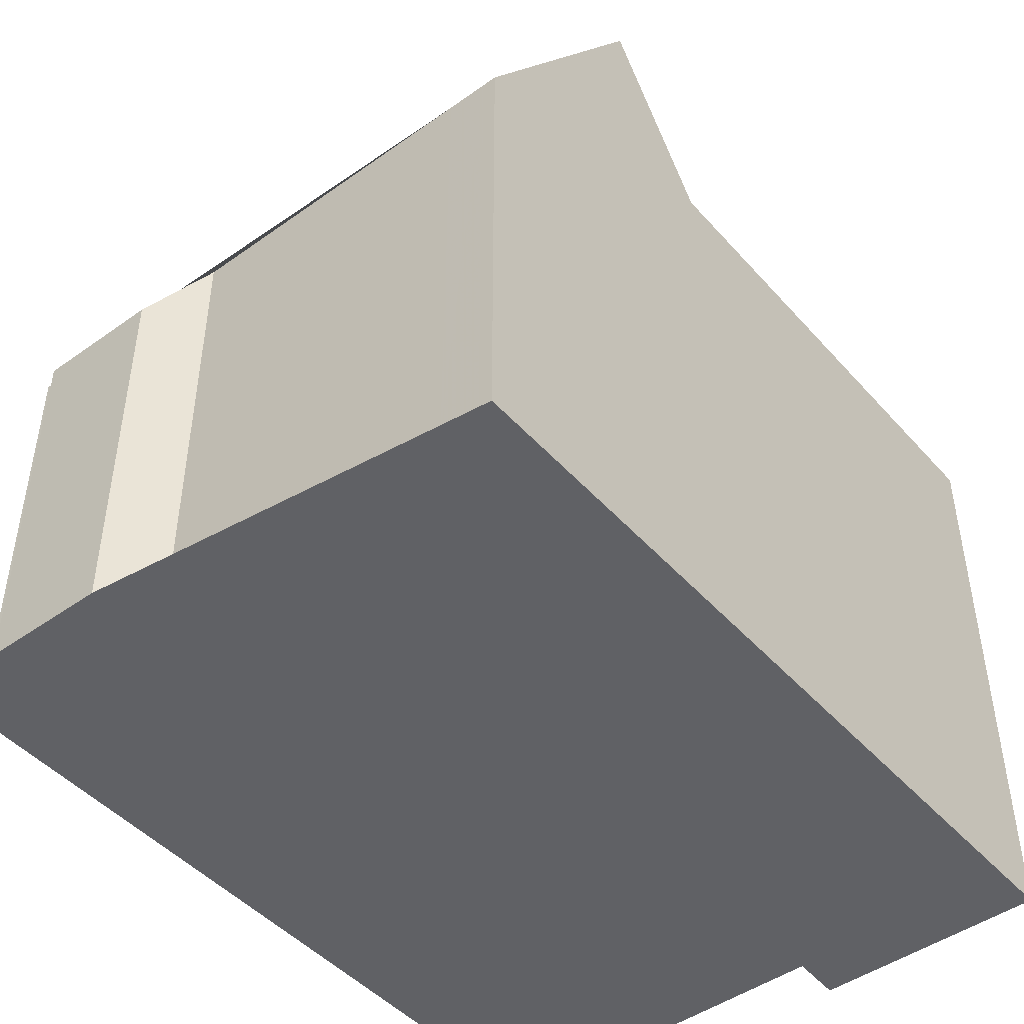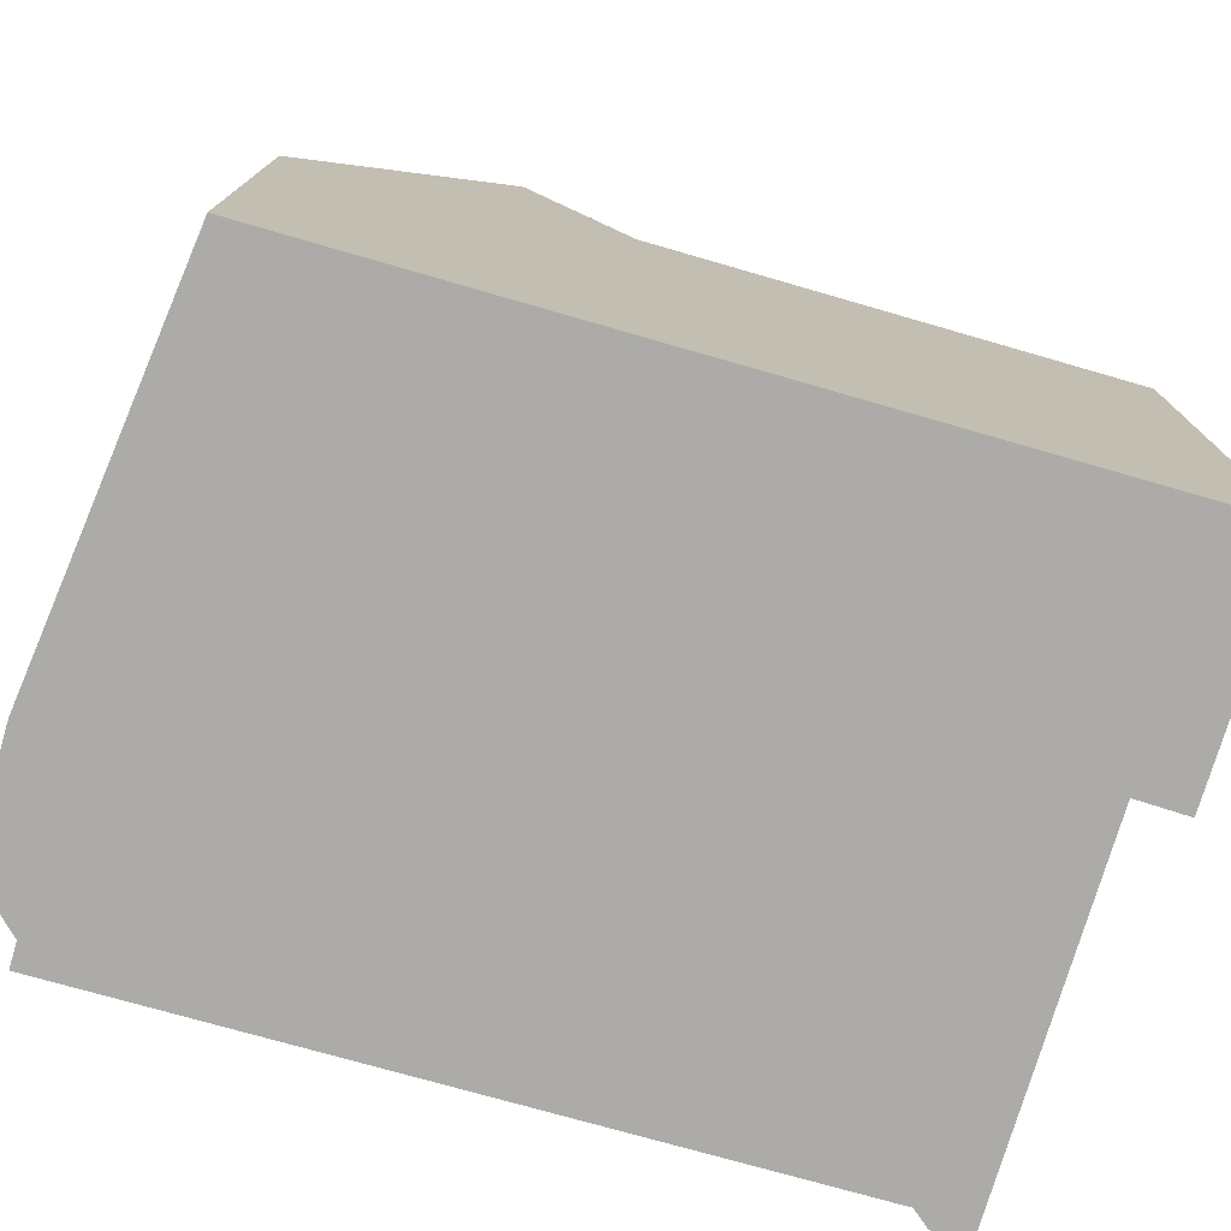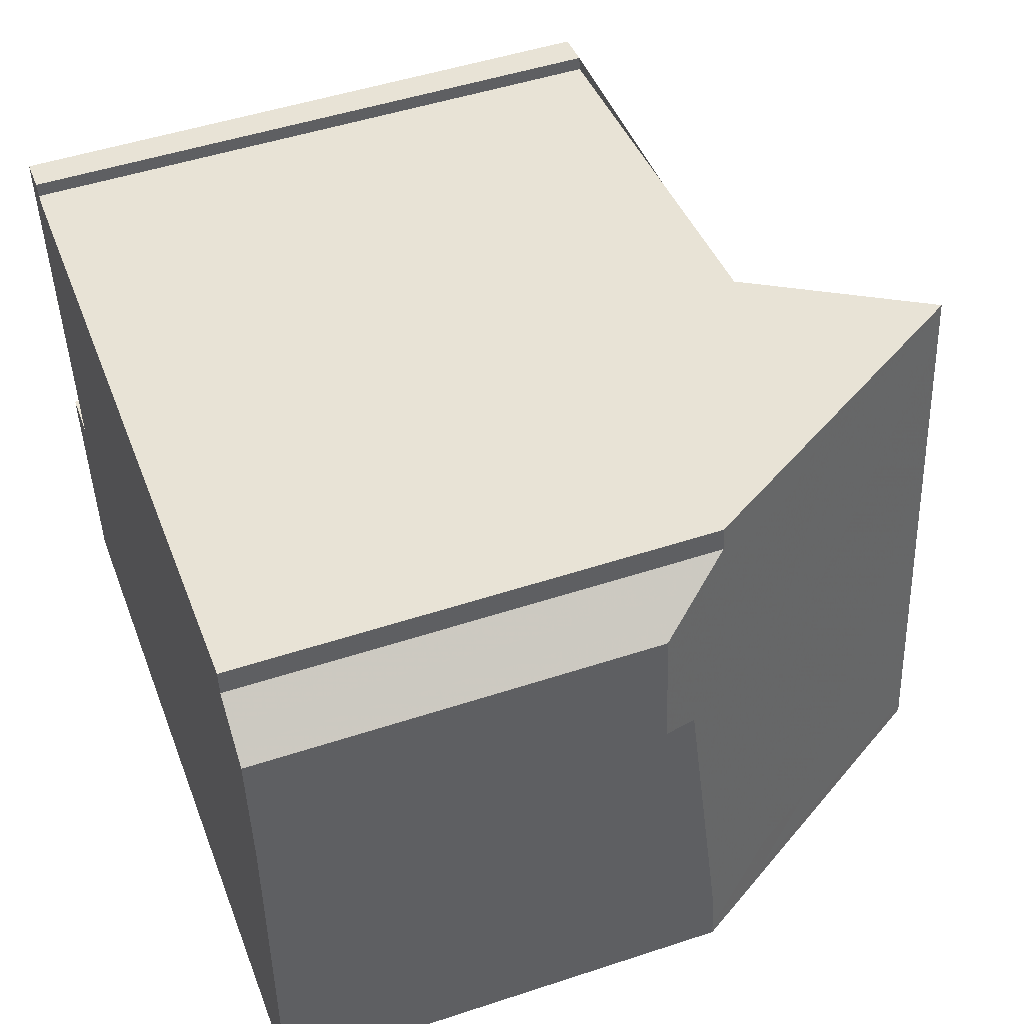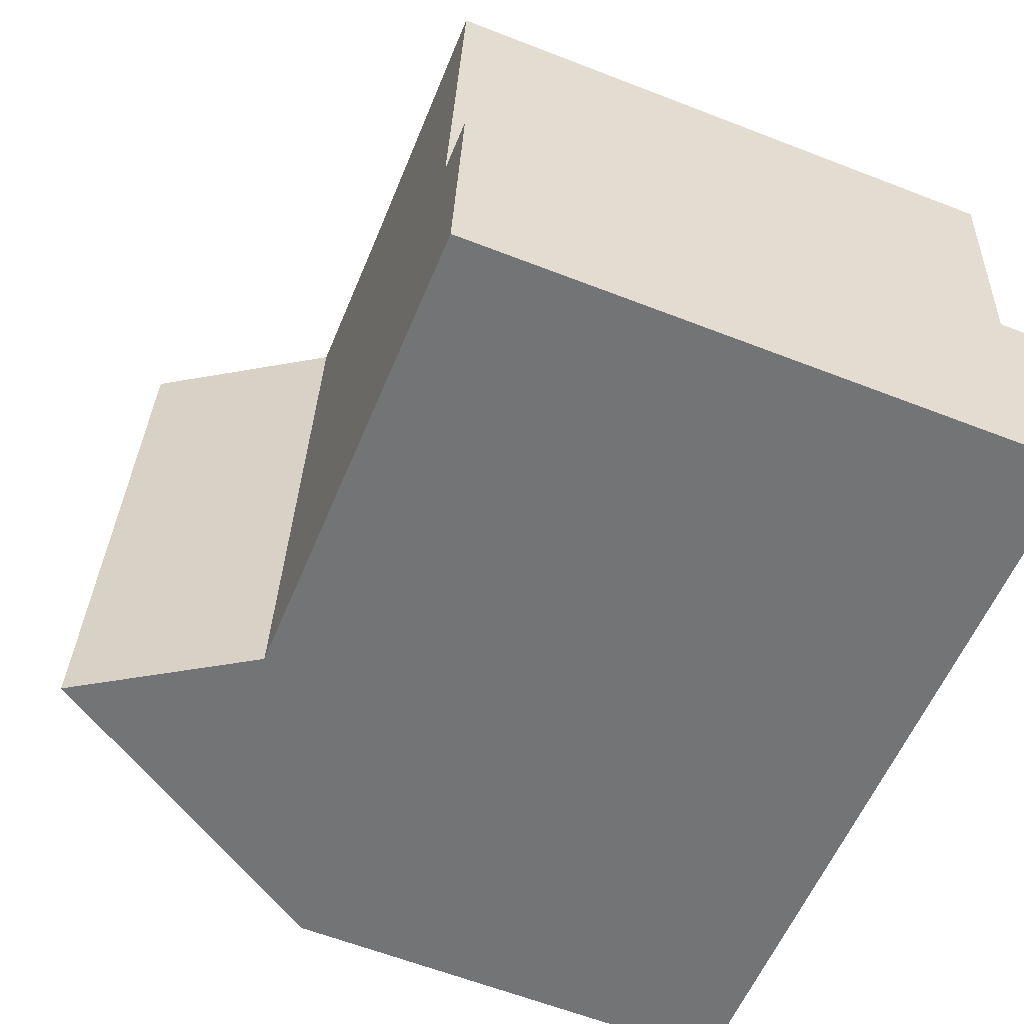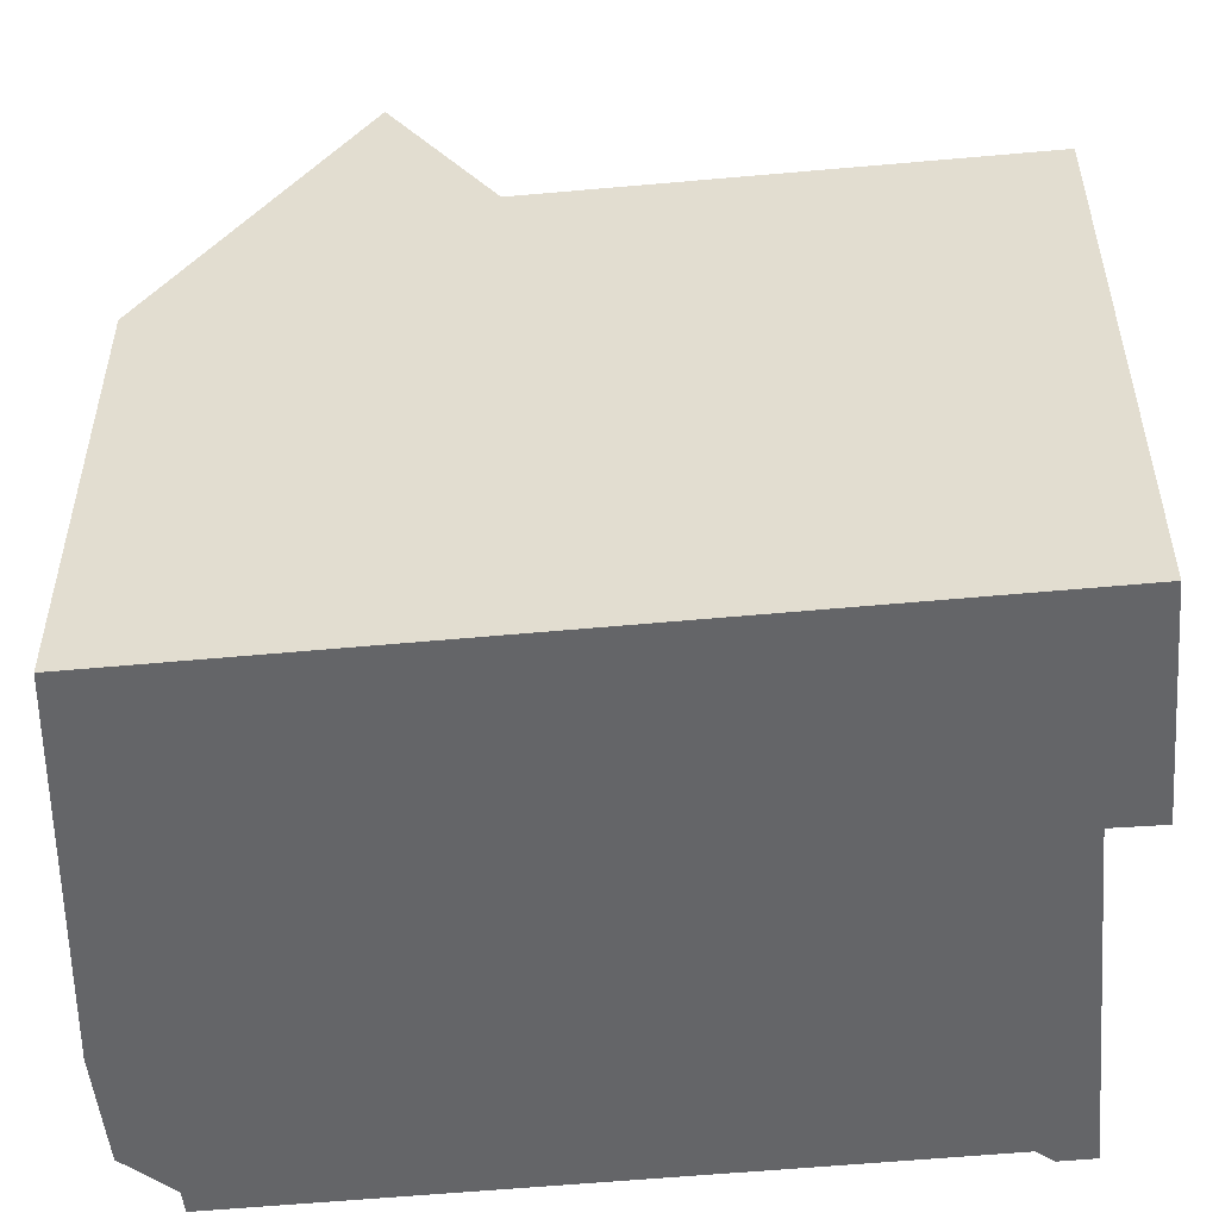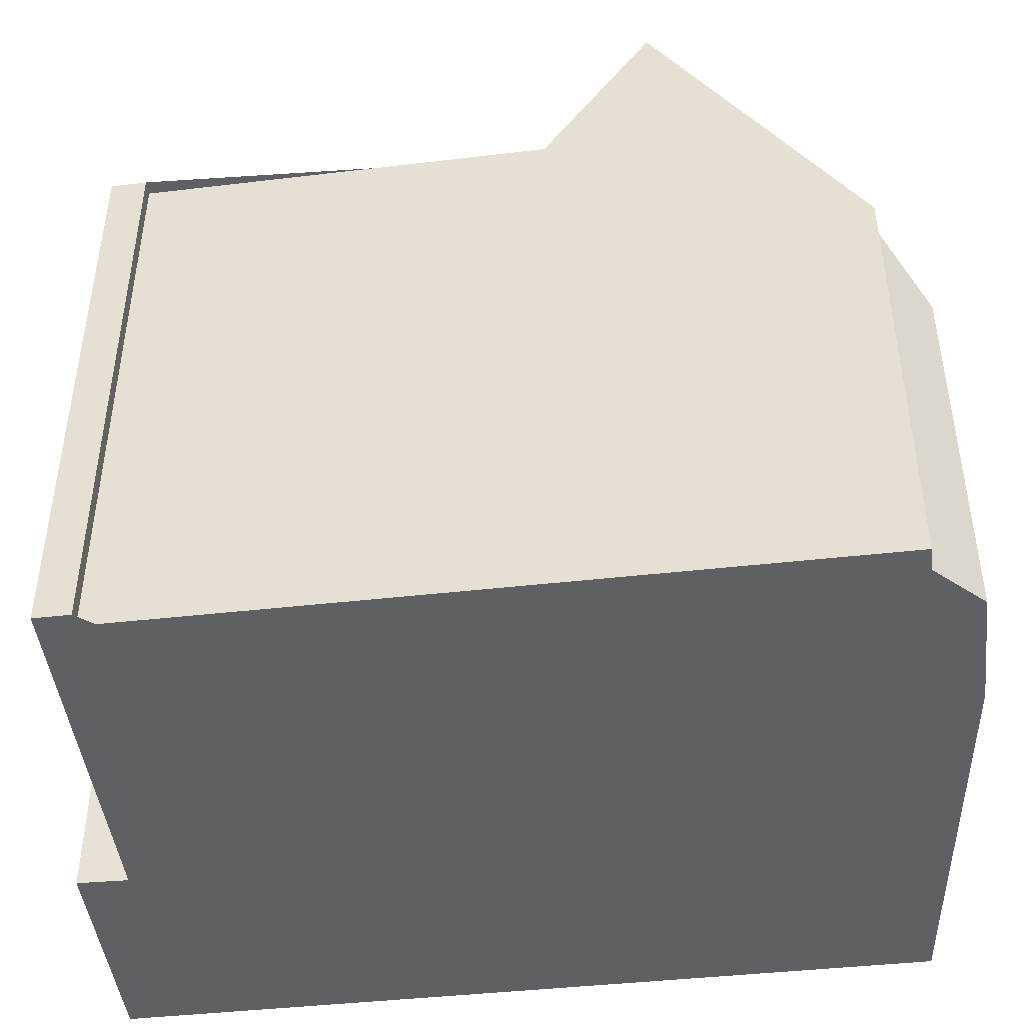
<metadata>
{"format":"obj","ext":"obj","renderer":"f3d","projection":"perspective","resolution":1024,"background":"white","views":[{"elev":-47.1,"azim":-56.9,"up":"+Z"},{"elev":-76.3,"azim":-22.2,"up":"+Z"},{"elev":49.5,"azim":-110.0,"up":"+Y"},{"elev":-62.1,"azim":68.5,"up":"+Y"},{"elev":-51.5,"azim":-0.3,"up":"+Z"},{"elev":-45.2,"azim":-179.0,"up":"+Z"}]}
</metadata>
<code>
v -969.9 -1337 9.223
v -970.3 -1328 9.228
v -970.3 -1327 9.228
v -969.8 -1327 9.222
v -970.3 -1333 9.228
v -969.5 -1333 9.219
v -982.3 -1335 7.076
v -981.7 -1330 7.023
v -982.4 -1329 5.929
v -982.2 -1327 5.918
v -981.4 -1327 7.023
v -981.4 -1326 7.01
v -976.5 -1327 9.296
v -977.4 -1336 9.306
v -969.8 -1328 9.222
v -976.5 -1327 9.296
v -977.4 -1336 9.306
v -969.9 -1337 9.223
v -970.4 -1337 9.228
v -970 -1333 9.225
v -970.4 -1337 9.229
v -980.8 -1336 9.343
v -979.9 -1327 9.333
v -977.4 -1336 9.306
v -976.5 -1327 9.296
v -979.1 -1336 11.94
v -978.2 -1327 11.88
v -978.2 -1327 11.88
v -979.1 -1336 11.94
v -981.5 -1335 8.277
v -980.5 -1326 8.393
v -978.2 -1327 11.88
v -979.9 -1327 9.333
v -980.5 -1327 8.393
v -978.2 -1327 11.88
v -976.5 -1327 9.296
v -981.4 -1326 7.013
v -977.4 -1336 9.306
v -979.1 -1336 11.93
v -980.8 -1335 9.343
v -979.1 -1336 11.93
v -981.5 -1335 8.279
v -982.3 -1335 7.074
v -977.7 -1327 11.14
v -978.6 -1336 11.19
v -977.7 -1327 11.14
v -978.7 -1336 11.19
v -978.3 -1327 11.88
v -979.9 -1327 9.334
v -980.6 -1327 8.385
v -981.7 -1327 6.567
v -977.8 -1327 11.14
v -976.6 -1328 9.297
v -976.6 -1328 9.297
v -969.8 -1328 9.223
v -978.3 -1327 11.88
v -982.2 -1329 6.255
v -982 -1327 6.242
v -976.9 -1330 9.3
v -978.1 -1330 11.16
v -980.2 -1330 9.337
v -978.6 -1330 11.9
v -980.9 -1330 8.351
v -982 -1330 6.499
v -976.9 -1330 9.3
v -970.1 -1331 9.226
v -978.6 -1330 11.9
v -974.8 -1336 9.277
v -974.2 -1330 9.271
v -973.9 -1327 9.267
v -973.9 -1327 9.267
v -974 -1328 9.268
v -974.8 -1336 9.277
v -981.4 -1327 7.081
v -981.3 -1326 7.076
v -982.2 -1335 7.16
v -981.7 -1330 7.107
v -981.3 -1326 7.075
v -982.2 -1335 7.162
v -979.1 -1335 11.93
v -980.7 -1335 9.342
v -981.4 -1335 8.287
v -982.1 -1335 7.154
v -977.3 -1335 9.305
v -970.3 -1336 9.228
v -974.7 -1335 9.276
v -978.6 -1335 11.19
v -977.3 -1335 9.305
v -969.8 -1336 9.222
v -979.1 -1335 11.93
v -982.2 -1335 7.068
v -970.4 -1337 9.229
v -969.9 -1337 9.223
v -969.9 -1337 -1.776e-15
v -970.4 -1337 0
v -970.3 -1327 9.228
v -970.3 -1328 9.228
v -970.3 -1328 0
v -970.3 -1327 0
v -969.8 -1327 9.222
v -970.3 -1327 9.228
v -970.3 -1327 0
v -969.8 -1327 -1.776e-15
v -969.8 -1328 9.222
v -969.8 -1327 9.222
v -969.8 -1327 -1.776e-15
v -969.8 -1328 -1.776e-15
v -970 -1333 9.225
v -970.3 -1333 9.228
v -970.3 -1333 0
v -970 -1333 0
v -969.8 -1336 9.222
v -969.5 -1333 9.219
v -969.5 -1333 0
v -969.8 -1336 0
v -982.3 -1335 7.074
v -982.3 -1335 7.076
v -982.3 -1335 -8.882e-16
v -982.3 -1335 8.882e-16
v -982 -1330 6.499
v -981.7 -1330 7.023
v -981.7 -1330 0
v -982 -1330 0
v -982.2 -1327 5.918
v -982.4 -1329 5.929
v -982.4 -1329 -8.882e-16
v -982.2 -1327 0
v -982 -1327 6.242
v -982.2 -1327 5.918
v -982.2 -1327 0
v -982 -1327 8.882e-16
v -981.4 -1326 7.013
v -981.4 -1327 7.023
v -981.4 -1327 0
v -981.4 -1326 8.882e-16
v -981.3 -1326 7.075
v -981.4 -1326 7.01
v -981.4 -1326 0
v -981.3 -1326 0
v -973.9 -1327 9.267
v -976.5 -1327 9.296
v -976.5 -1327 0
v -973.9 -1327 0
v -969.8 -1328 9.223
v -969.8 -1328 9.222
v -969.8 -1328 -1.776e-15
v -969.8 -1328 1.776e-15
v -969.9 -1337 9.223
v -969.9 -1337 9.223
v -969.9 -1337 1.776e-15
v -969.9 -1337 -1.776e-15
v -969.5 -1333 9.219
v -970 -1333 9.225
v -970 -1333 0
v -969.5 -1333 0
v -974.8 -1336 9.277
v -970.4 -1337 9.229
v -970.4 -1337 0
v -974.8 -1336 1.776e-15
v -981.5 -1335 8.277
v -980.8 -1336 9.343
v -980.8 -1336 0
v -981.5 -1335 0
v -978.2 -1327 11.88
v -979.9 -1327 9.333
v -979.9 -1327 0
v -978.2 -1327 0
v -978.7 -1336 11.19
v -977.4 -1336 9.306
v -977.4 -1336 -1.776e-15
v -978.7 -1336 0
v -977.7 -1327 11.14
v -978.2 -1327 11.88
v -978.2 -1327 0
v -977.7 -1327 0
v -980.8 -1336 9.343
v -979.1 -1336 11.94
v -979.1 -1336 -1.776e-15
v -980.8 -1336 0
v -982.2 -1335 7.162
v -981.5 -1335 8.277
v -981.5 -1335 0
v -982.2 -1335 0
v -979.9 -1327 9.333
v -980.5 -1326 8.393
v -980.5 -1326 0
v -979.9 -1327 0
v -981.4 -1326 7.01
v -981.4 -1326 7.013
v -981.4 -1326 8.882e-16
v -981.4 -1326 0
v -982.2 -1335 7.068
v -982.3 -1335 7.074
v -982.3 -1335 8.882e-16
v -982.2 -1335 0
v -976.5 -1327 9.296
v -977.7 -1327 11.14
v -977.7 -1327 0
v -976.5 -1327 0
v -979.1 -1336 11.94
v -978.7 -1336 11.19
v -978.7 -1336 0
v -979.1 -1336 -1.776e-15
v -981.4 -1327 7.023
v -981.7 -1327 6.567
v -981.7 -1327 8.882e-16
v -981.4 -1327 0
v -970.1 -1331 9.226
v -969.8 -1328 9.223
v -969.8 -1328 1.776e-15
v -970.1 -1331 0
v -982.4 -1329 5.929
v -982.2 -1329 6.255
v -982.2 -1329 -8.882e-16
v -982.4 -1329 -8.882e-16
v -981.7 -1327 6.567
v -982 -1327 6.242
v -982 -1327 8.882e-16
v -981.7 -1327 8.882e-16
v -982.2 -1329 6.255
v -982 -1330 6.499
v -982 -1330 0
v -982.2 -1329 -8.882e-16
v -970.3 -1333 9.228
v -970.1 -1331 9.226
v -970.1 -1331 0
v -970.3 -1333 0
v -970.3 -1328 9.228
v -973.9 -1327 9.267
v -973.9 -1327 0
v -970.3 -1328 0
v -977.4 -1336 9.306
v -974.8 -1336 9.277
v -974.8 -1336 1.776e-15
v -977.4 -1336 -1.776e-15
v -980.5 -1326 8.393
v -981.3 -1326 7.075
v -981.3 -1326 0
v -980.5 -1326 0
v -982.3 -1335 7.076
v -982.2 -1335 7.162
v -982.2 -1335 0
v -982.3 -1335 -8.882e-16
v -969.9 -1337 9.223
v -969.8 -1336 9.222
v -969.8 -1336 0
v -969.9 -1337 1.776e-15
v -981.7 -1330 7.023
v -982.2 -1335 7.068
v -982.2 -1335 0
v -981.7 -1330 0
v -969.9 -1337 0
v -982.3 -1335 0
v -981.7 -1330 0
v -982.4 -1329 0
v -982.2 -1327 0
v -981.4 -1327 0
v -981.4 -1326 0
v -970.3 -1328 0
v -970.3 -1327 0
v -969.8 -1327 0
v -970.3 -1333 0
v -969.5 -1333 0
f 33 23 28 32
f 71 2 3 4 15 70
f 19 18 1 21
f 85 20 6 89
f 70 15 55 72
f 68 19 21 73
f 34 31 23 33
f 67 56 52 60
f 78 31 34 75
f 41 29 22 40
f 40 22 30 42
f 44 35 27 46
f 76 42 30 79
f 47 26 39 45
f 49 33 32 48
f 50 34 33 49
f 75 34 50 74
f 60 52 53 59
f 46 25 36 44
f 45 38 24 47
f 81 61 62 80
f 82 63 61 81
f 83 77 63 82
f 52 44 36 53
f 86 69 66 5 20 85
f 56 35 44 52
f 57 9 10 58
f 88 38 45 87
f 61 49 48 62
f 63 50 49 61
f 74 50 63 77
f 72 55 66 69
f 87 45 39 90
f 84 65 69 86
f 70 16 13 71
f 72 54 16 70
f 73 14 17 68
f 69 65 54 72
f 74 51 11 37 75
f 91 8 64 77 83
f 75 37 12 78
f 79 7 43 76
f 77 64 57 58 51 74
f 80 41 40 81
f 81 40 42 82
f 82 42 76 83
f 85 19 68 86
f 87 60 59 88
f 89 18 19 85
f 90 67 60 87
f 86 68 17 84
f 83 76 43 91
f 93 94 95 92
f 97 98 99 96
f 101 102 103 100
f 105 106 107 104
f 109 110 111 108
f 113 114 115 112
f 117 118 119 116
f 121 122 123 120
f 125 126 127 124
f 129 130 131 128
f 133 134 135 132
f 137 138 139 136
f 141 142 143 140
f 145 146 147 144
f 149 150 151 148
f 153 154 155 152
f 157 158 159 156
f 161 162 163 160
f 165 166 167 164
f 169 170 171 168
f 173 174 175 172
f 177 178 179 176
f 181 182 183 180
f 185 186 187 184
f 189 190 191 188
f 193 194 195 192
f 197 198 199 196
f 201 202 203 200
f 205 206 207 204
f 209 210 211 208
f 213 214 215 212
f 217 218 219 216
f 221 222 223 220
f 225 226 227 224
f 229 230 231 228
f 233 234 235 232
f 237 238 239 236
f 241 242 243 240
f 245 246 247 244
f 249 250 251 248
f 253 254 255 256 257 258 259 260 261 262 263 252

</code>
